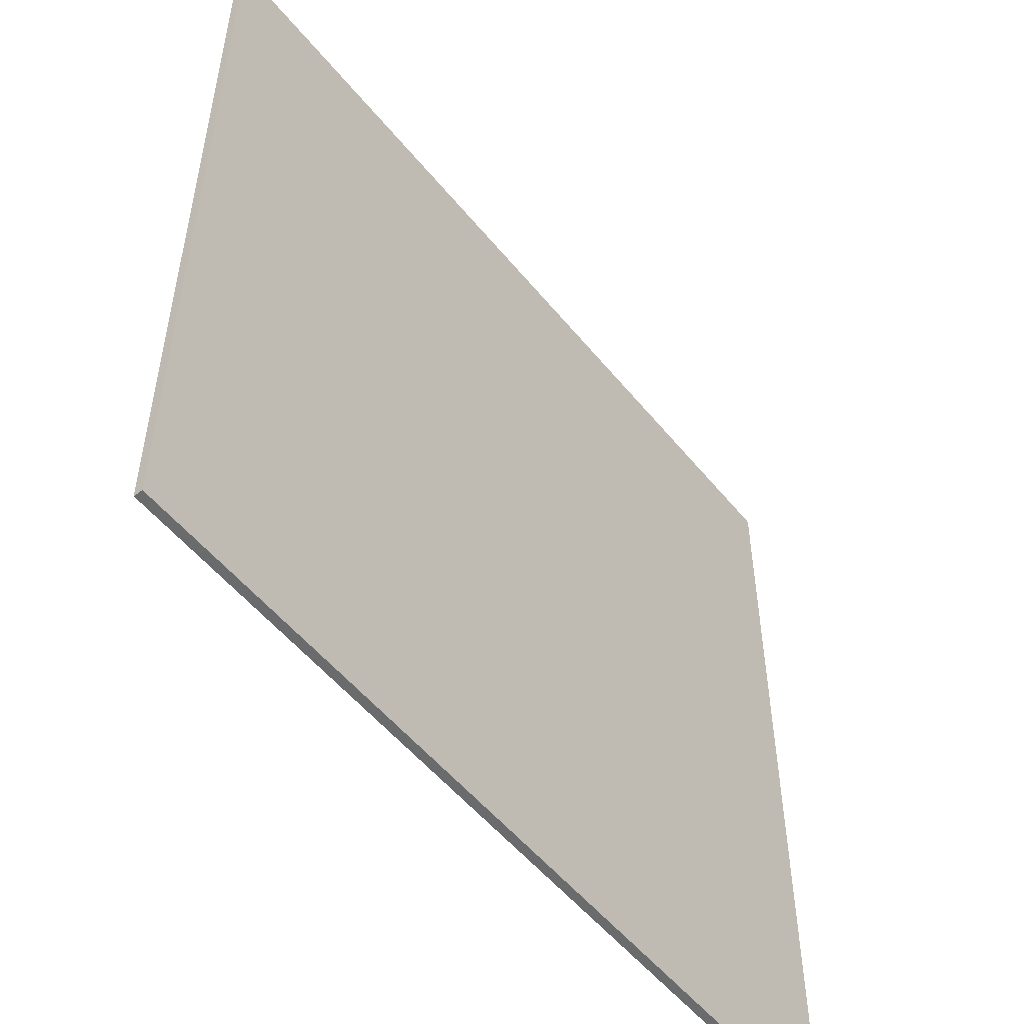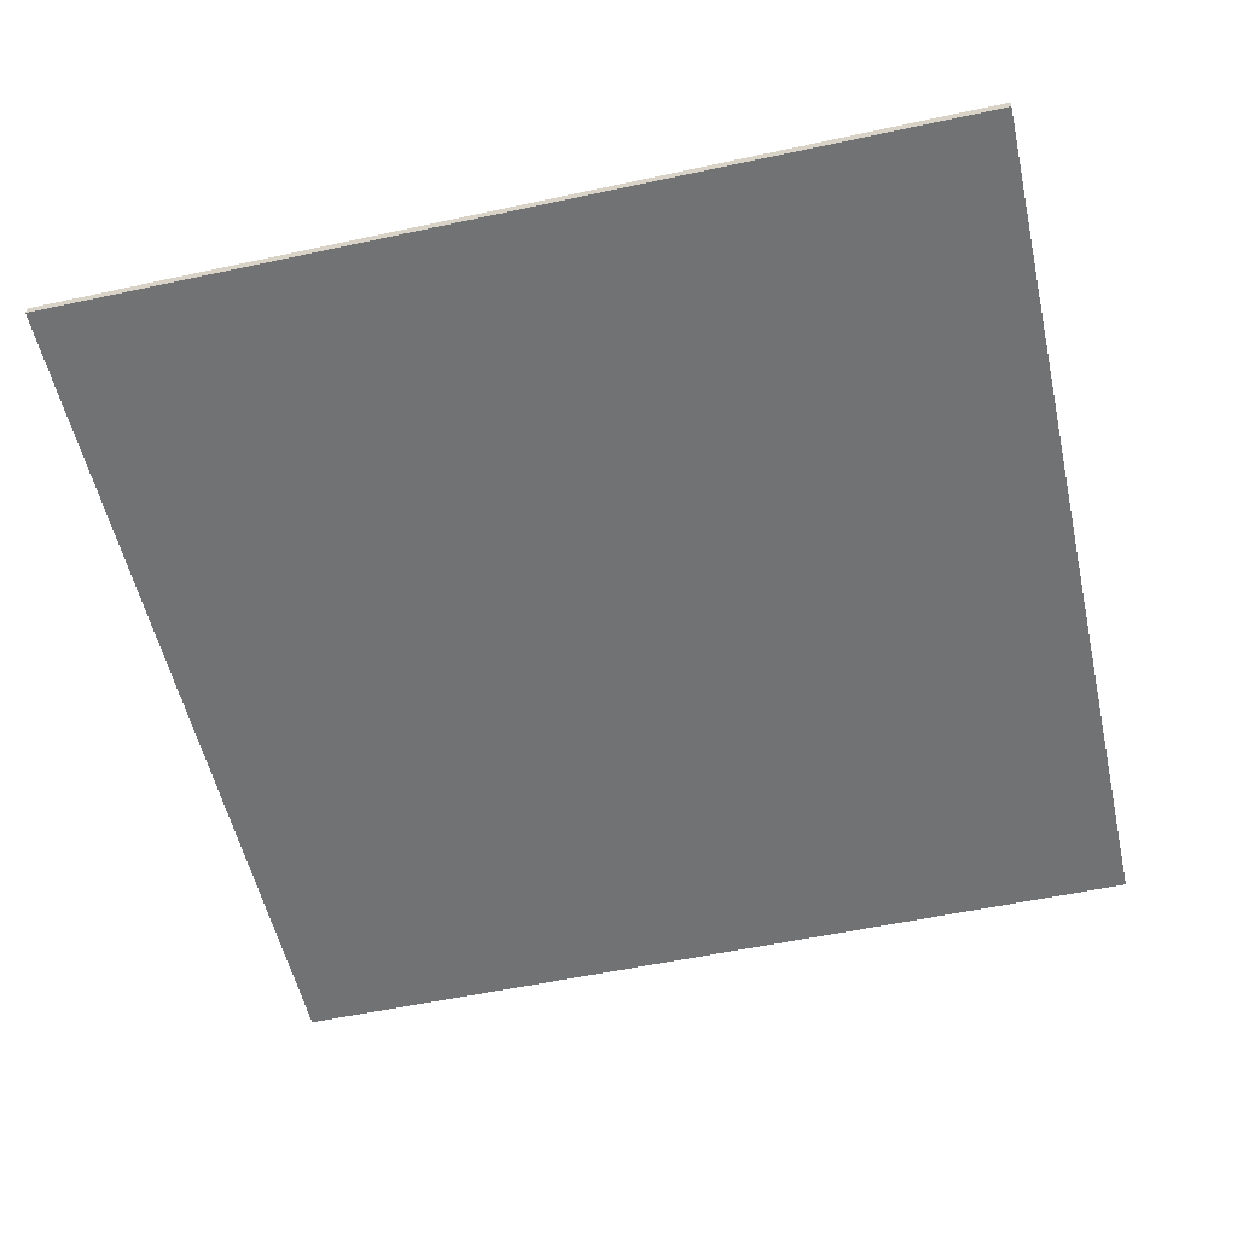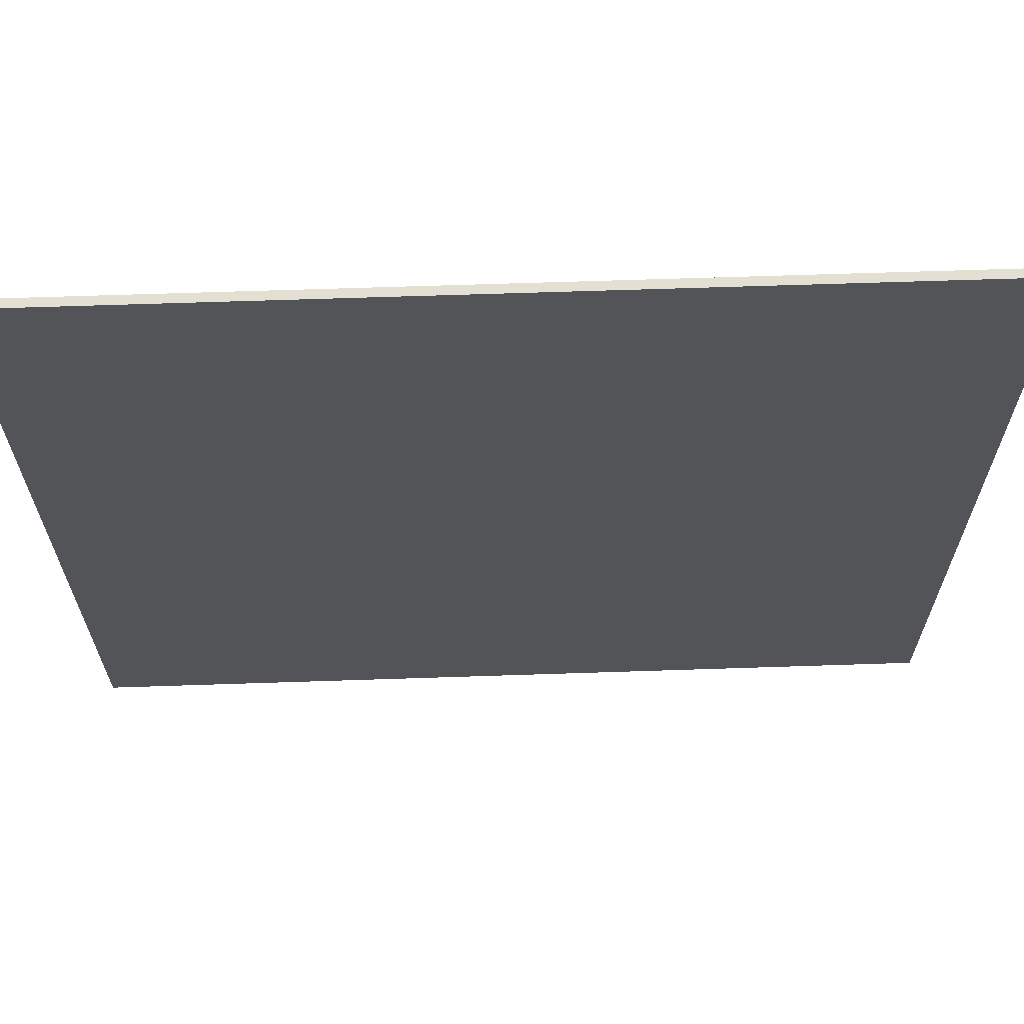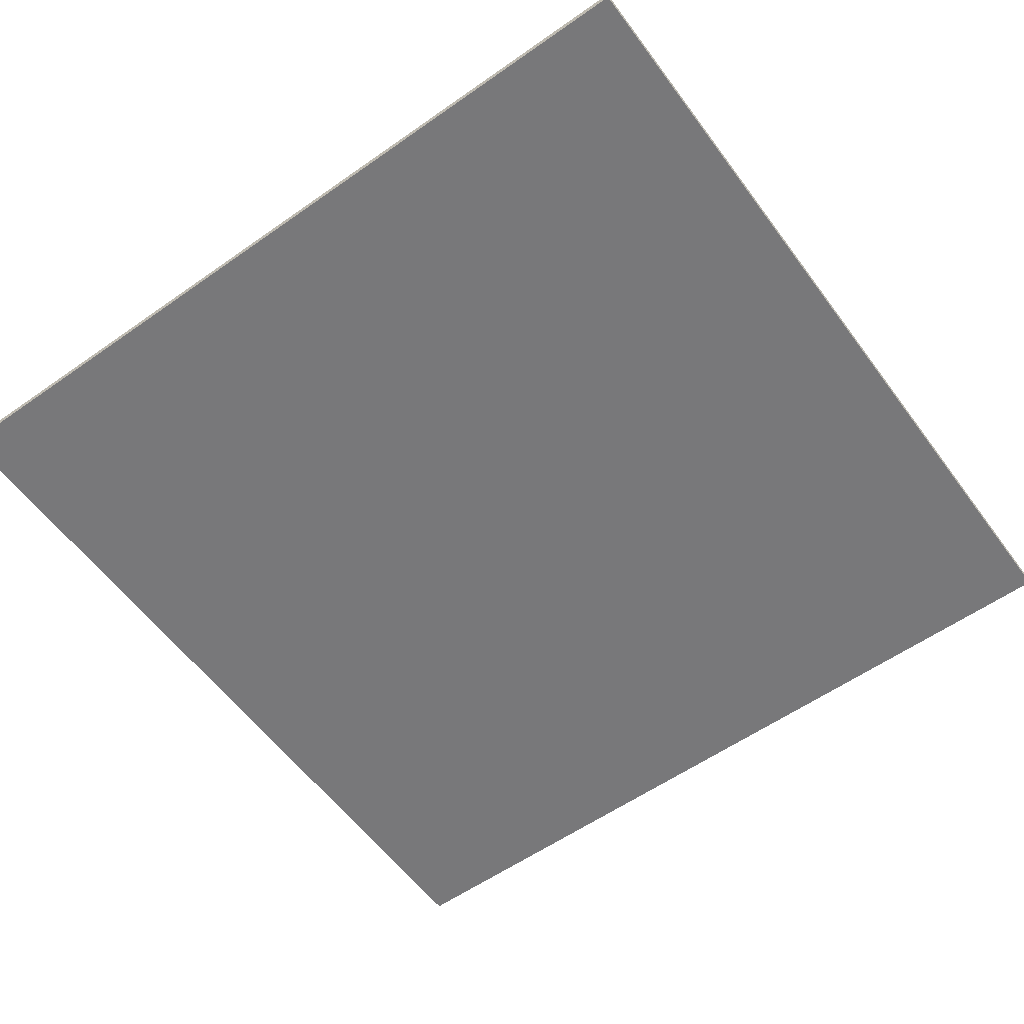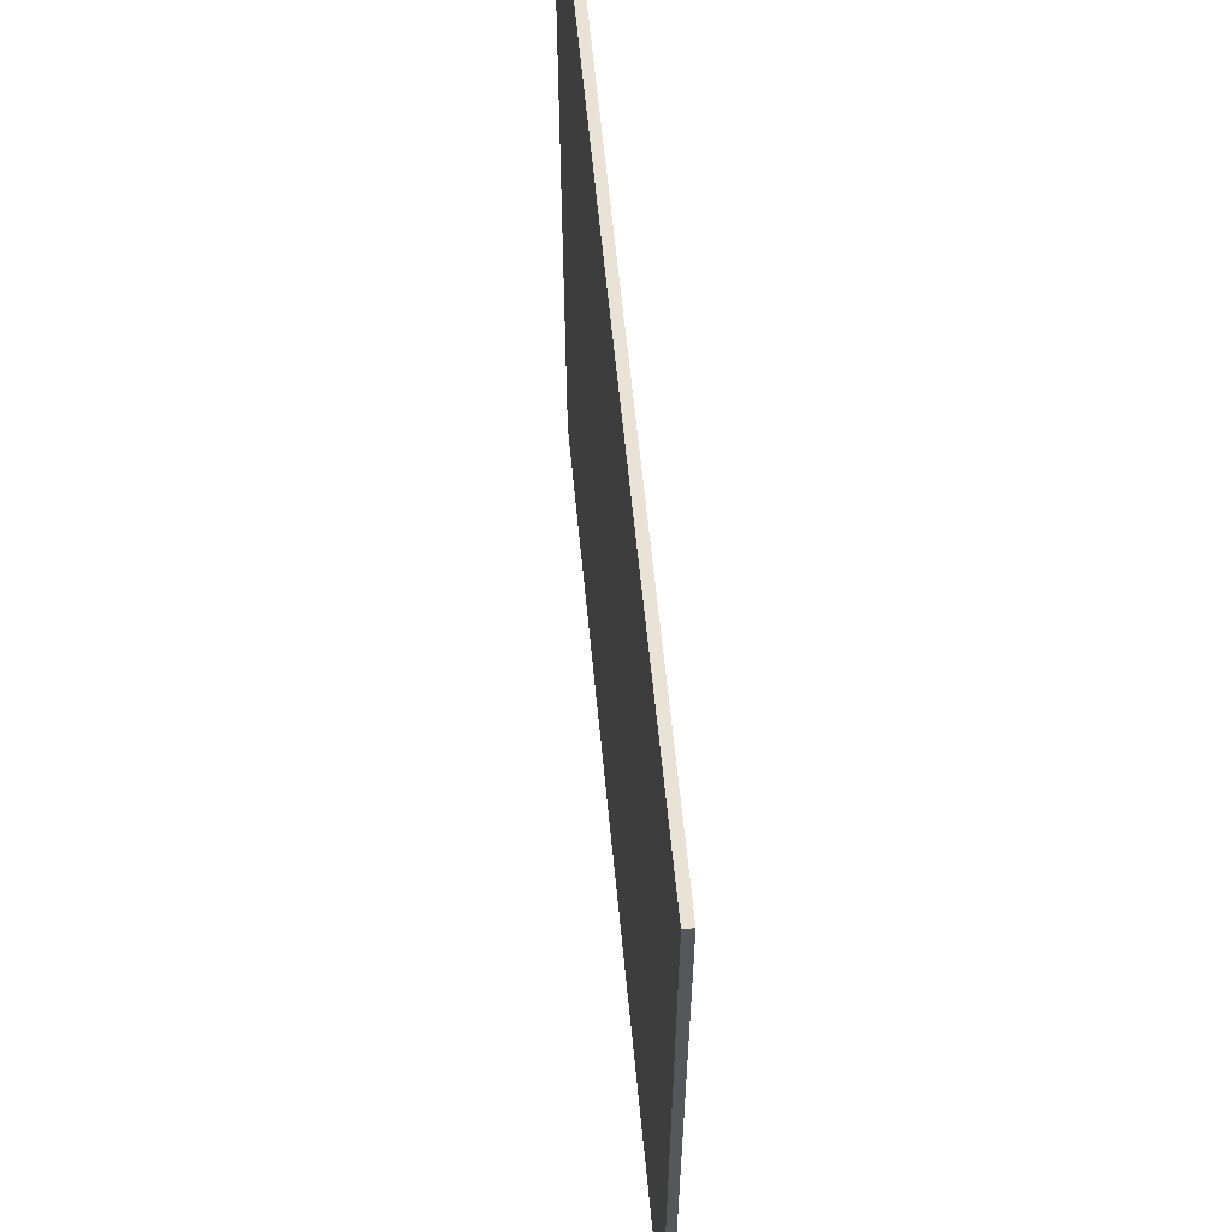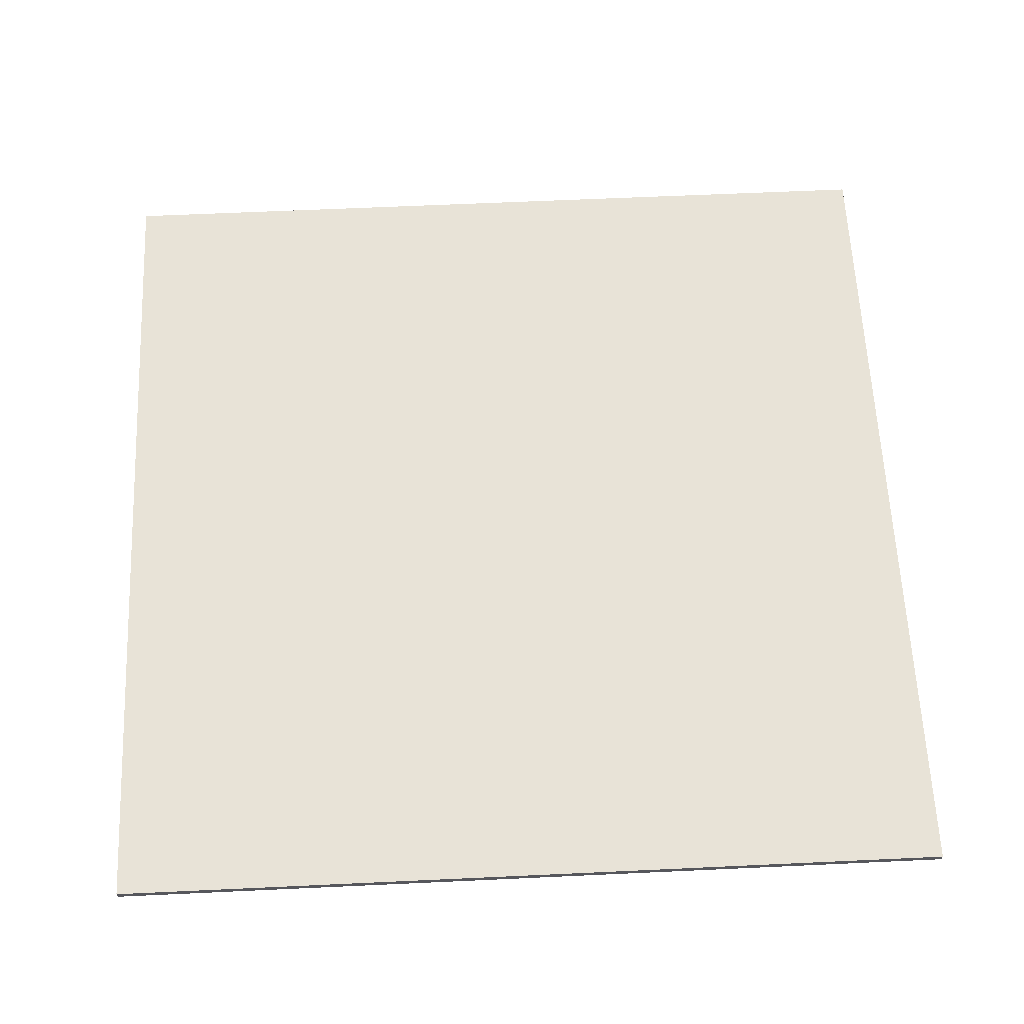
<metadata>
{"format":"obj","ext":"obj","renderer":"f3d","projection":"perspective","resolution":1024,"background":"white","views":[{"elev":-53.2,"azim":-51.9,"up":"+Z"},{"elev":-55.6,"azim":-167.2,"up":"+Y"},{"elev":66.4,"azim":178.1,"up":"+Z"},{"elev":-57.6,"azim":36.1,"up":"+Y"},{"elev":62.5,"azim":84.4,"up":"+Z"},{"elev":62.1,"azim":-92.7,"up":"+Y"}]}
</metadata>
<code>
o floor_3
v -1 0.01 1
v 1 0.01 1
v -1 -0.01 -1
v -1 0.01 -1
v 1 0.01 -1
v -1 -0.01 1
v 1 -0.01 -1
v 1 -0.01 1
f 4 1 2 5
f 5 7 3 4
f 2 8 7 5
f 1 6 8 2
f 4 3 6 1
f 3 7 8 6

</code>
